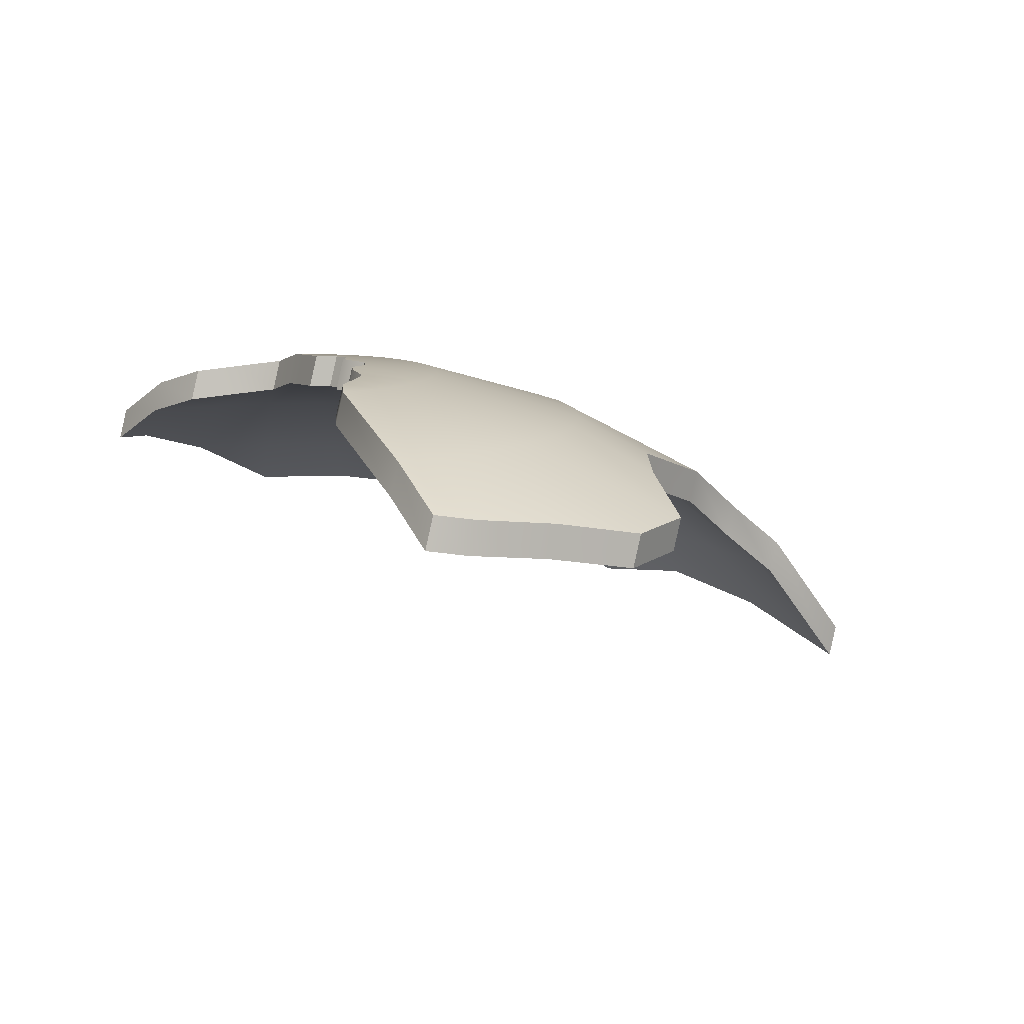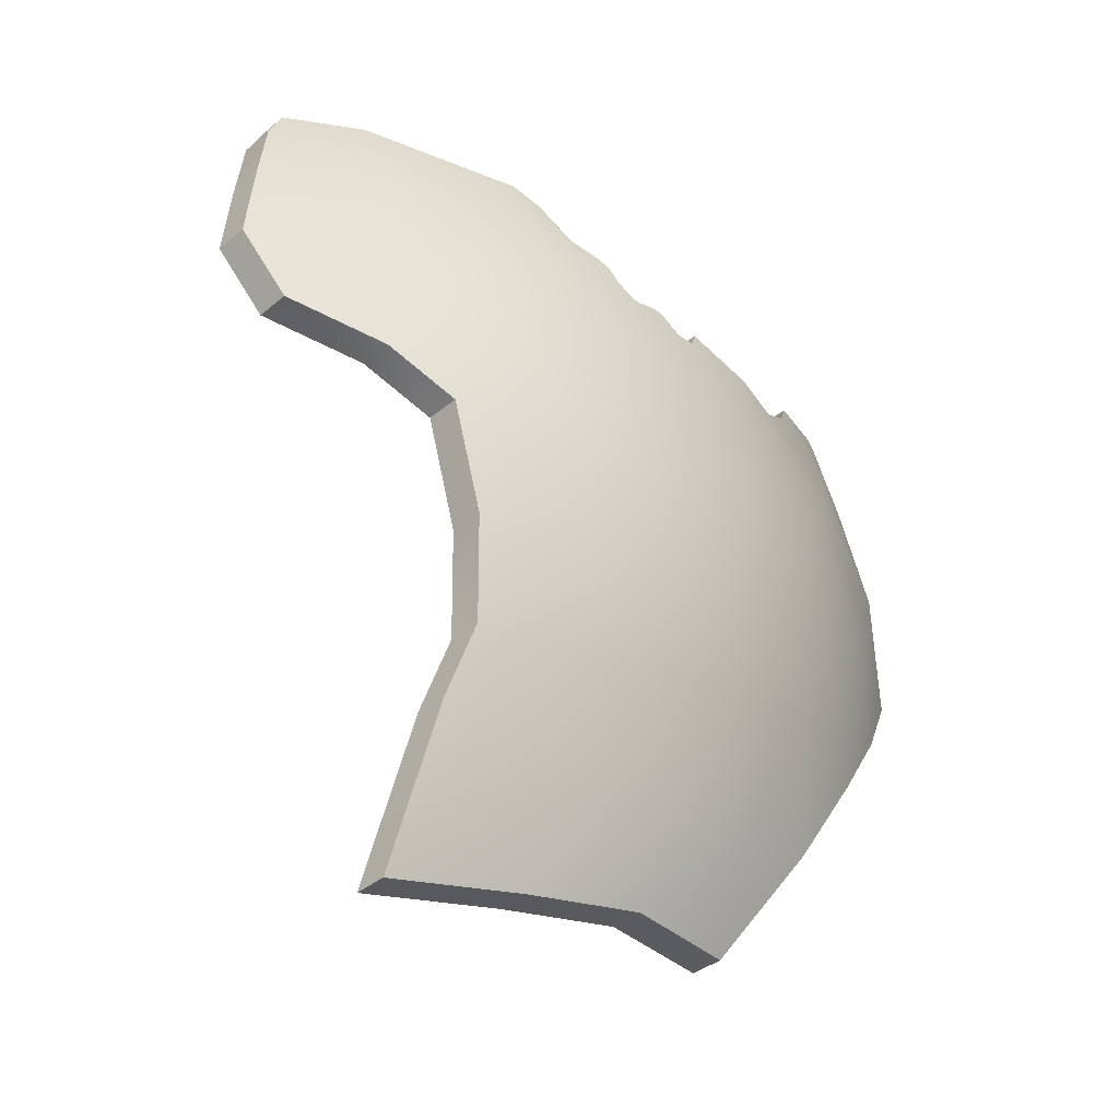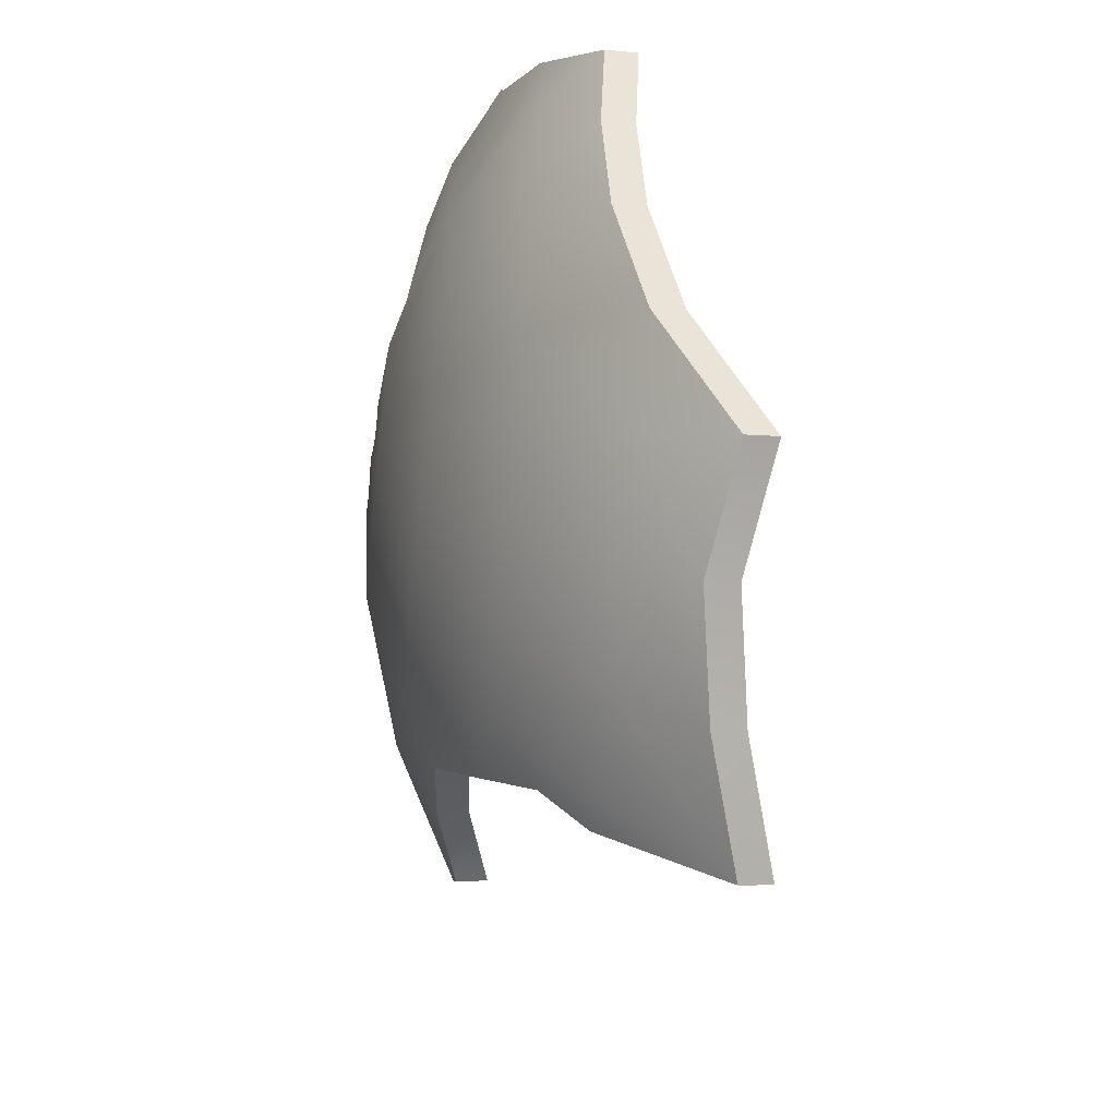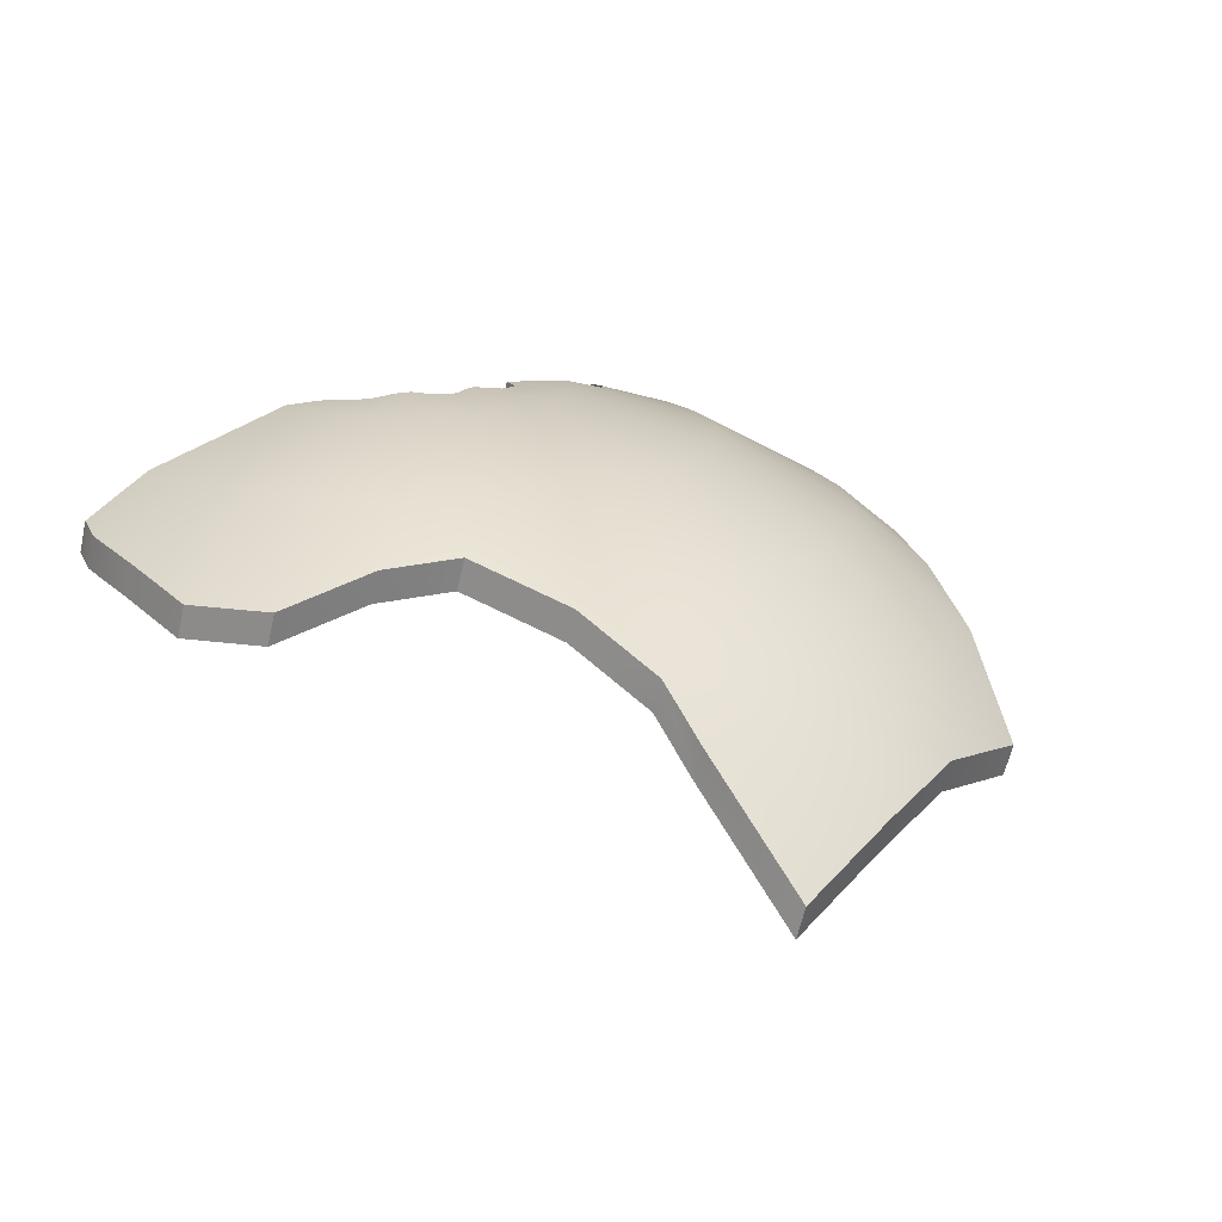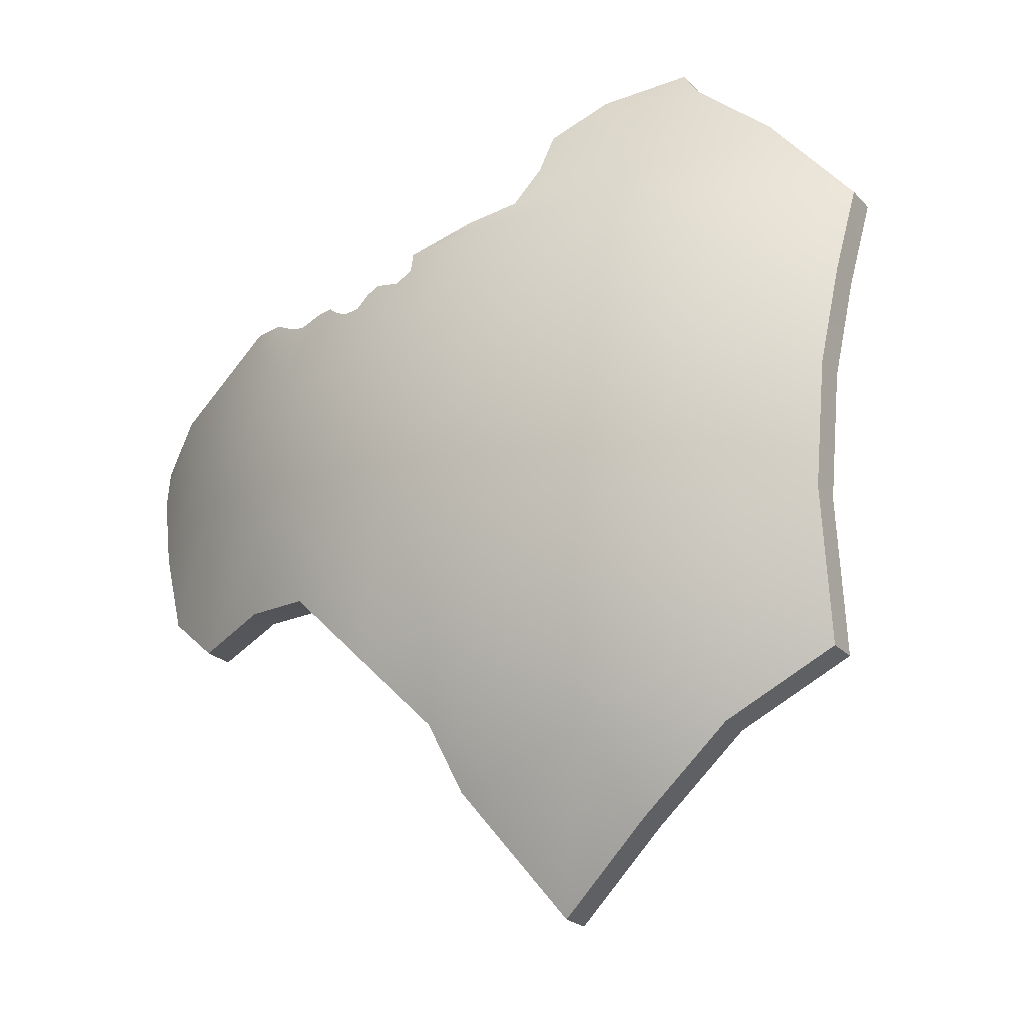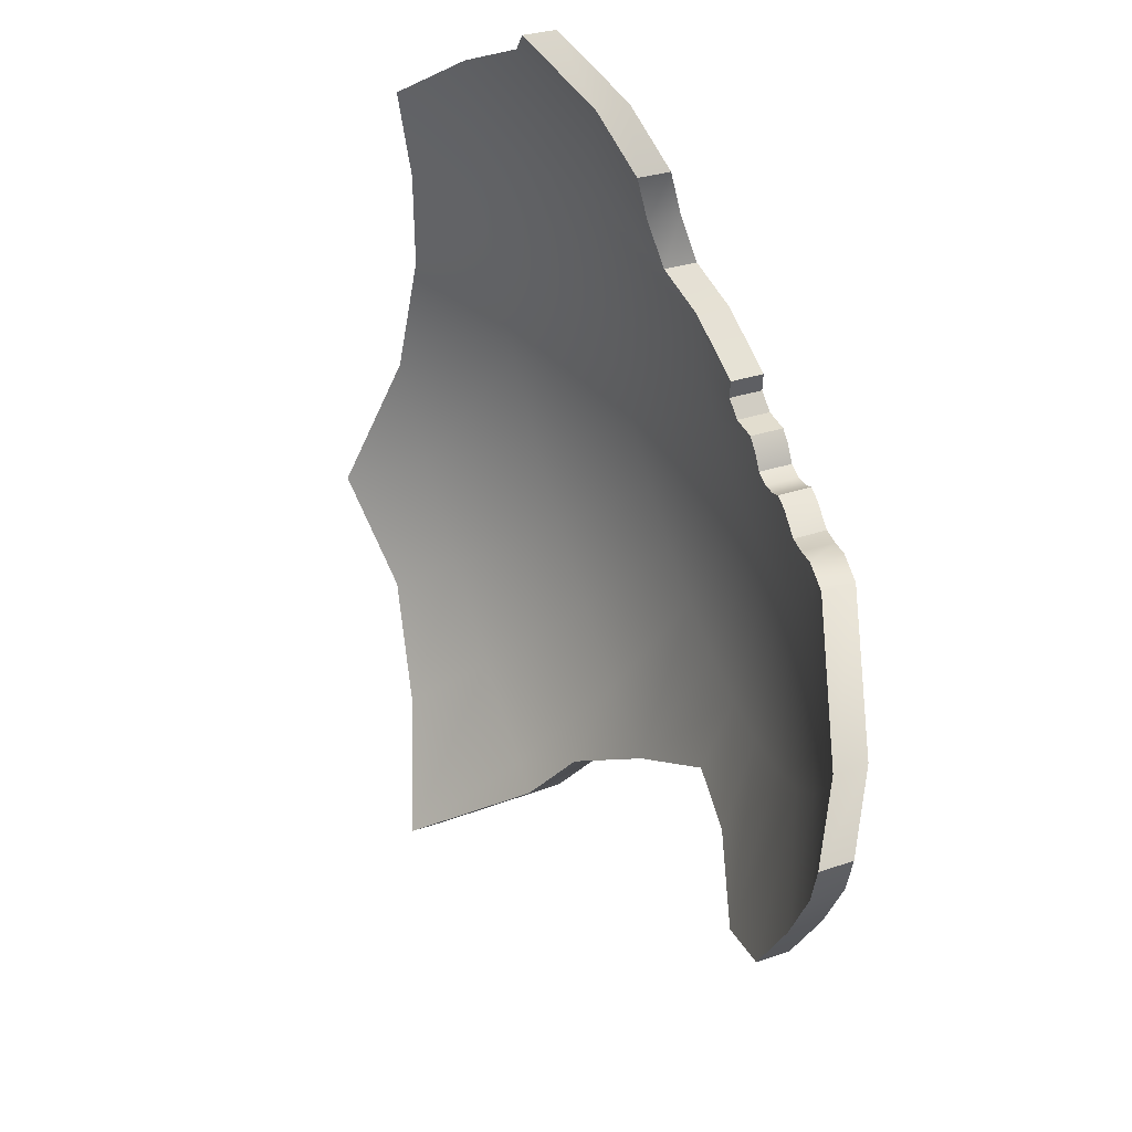
<metadata>
{"format":"obj","ext":"obj","renderer":"f3d","projection":"perspective","resolution":1024,"background":"white","views":[{"elev":11.6,"azim":69.7,"up":"+Y"},{"elev":-60.6,"azim":139.6,"up":"+Z"},{"elev":-57.7,"azim":-96.4,"up":"+Z"},{"elev":15.4,"azim":147.2,"up":"+Y"},{"elev":-42.4,"azim":-141.2,"up":"+Z"},{"elev":63.0,"azim":71.9,"up":"+Z"}]}
</metadata>
<code>
o Pala_.029_Sphere.032
v 0 1.005 -0.2
v 0 0.947 -0.3923
v 0 0.8523 -0.5695
v 0 0.7248 -0.7248
v 0.03901 1.005 -0.1961
v 0.07652 0.947 -0.3847
v 0.07652 1.005 -0.1847
v 0.1501 0.947 -0.3624
v 0.1111 1.005 -0.1663
v 0.2179 0.947 -0.3261
v 0.1414 1.005 -0.1414
v 0.2774 0.947 -0.2774
v 0.1663 1.005 -0.1111
v 0.3261 0.947 -0.2179
v 0.1847 1.005 -0.07652
v 0.3624 0.947 -0.1501
v 0.1961 1.005 -0.03901
v 0.3847 0.947 -0.07652
v -0.3847 0.947 0.07652
v -0.3922 0.947 0
v -0.3847 0.947 -0.07652
v -0.5585 0.8523 -0.1111
v -0.1847 1.005 -0.07652
v -0.3624 0.947 -0.1501
v -0.5261 0.8523 -0.2179
v -0.1663 1.005 -0.1111
v -0.3261 0.947 -0.2179
v -0.4735 0.8523 -0.3164
v -0.1414 1.005 -0.1414
v -0.2774 0.947 -0.2774
v -0.4027 0.8523 -0.4027
v -0.1111 1.005 -0.1663
v -0.2179 0.947 -0.3261
v -0.3164 0.8523 -0.4735
v -0.4027 0.7248 -0.6026
v -0.07652 1.005 -0.1847
v -0.1501 0.947 -0.3624
v -0.2179 0.8523 -0.5261
v -0.2774 0.7248 -0.6696
v -0.03901 1.005 -0.1961
v -0.07652 0.947 -0.3847
v -0.1111 0.8523 -0.5585
v -0.1414 0.7248 -0.7109
v 0.4698 0.8546 -0.3139
v 0.3995 0.8546 -0.3995
v 0.4822 0.8777 -0.1997
v 0.2777 0.8894 -0.4157
v 0.1852 0.898 -0.447
v 0.4878 0.8908 -0.09703
v 0.0464 0.7248 -0.7202
v 0 0.5733 -0.8491
v 0.1083 0.8523 -0.5588
v 0.004047 0.9641 -0.1885
v -0.1577 0.6229 -0.7928
v -0.3016 0.6477 -0.728
v -0.4484 0.6245 -0.671
v 0.05158 0.7845 -0.6469
v -0.0677 1.013 -0.1013
v -0.5688 0.8523 -0.006399
v 0.004047 0.6836 -0.7133
v -0.4871 0.8912 0.09689
v -0.5571 0.7697 -0.3723
v -0.602 0.7849 -0.2493
v 0.004047 0.9058 -0.3808
v -0.5062 0.7248 -0.5177
v 0.004047 0.8111 -0.558
v -0.6405 0.7837 -0.1274
v 0.198 1.005 -0.01954
v 0.389 0.947 -0.0327
v 0.4782 0.8986 -0.04683
v 0.02031 1.015 -0.1021
v 0.03728 1.015 -0.09001
v -0.1901 1.005 -0.05893
v -0.1487 1.009 -0.06158
v -0.0969 1.014 -0.06475
v -0.09246 1.012 -0.09246
v 0.04971 1.016 -0.0744
v 0.06962 1.015 -0.06962
v 0.1064 1.012 -0.0711
v -0.03558 1.016 -0.08591
v -0.0184 1.016 -0.09248
v -0.2512 0.9883 -0.04996
v -0 1.015 -0.1059
v 0.1312 1.011 -0.05435
v 0.1571 1.009 -0.03125
v -0.3769 0.947 0.1024
v -0.3048 0.9717 0.06062
v -0.2863 0.9791 0
v -0.4703 0.893 0.1404
v 0.04306 0.9641 -0.1846
v 0.08057 0.9058 -0.3732
v 0.08057 0.9641 -0.1733
v 0.1542 0.9058 -0.3509
v 0.1151 0.9641 -0.1548
v 0.222 0.9058 -0.3147
v 0.1454 0.9641 -0.1299
v 0.2814 0.9058 -0.2659
v 0.1703 0.9641 -0.09962
v 0.3302 0.9058 -0.2064
v 0.1888 0.9641 -0.06505
v 0.3664 0.9058 -0.1386
v 0.2002 0.9641 -0.02754
v 0.3888 0.9058 -0.06505
v -0.3882 0.9058 0.01148
v -0.3807 0.9058 0.088
v -0.3807 0.9058 -0.06505
v -0.3583 0.9058 -0.1386
v -0.5221 0.8111 -0.2064
v -0.5545 0.8111 -0.09962
v -0.1622 0.9641 -0.09962
v -0.1807 0.9641 -0.06505
v -0.3221 0.9058 -0.2064
v -0.4694 0.8111 -0.3049
v -0.2733 0.9058 -0.2659
v -0.3986 0.8111 -0.3912
v -0.1374 0.9641 -0.1299
v -0.107 0.9641 -0.1548
v -0.2139 0.9058 -0.3147
v -0.3123 0.8111 -0.462
v -0.07248 0.9641 -0.1733
v -0.1461 0.9058 -0.3509
v -0.2139 0.8111 -0.5146
v -0.07248 0.9058 -0.3732
v -0.107 0.8111 -0.547
v -0.1374 0.6836 -0.6994
v -0.03497 0.9641 -0.1846
v -0.2733 0.6836 -0.6581
v -0.3986 0.6836 -0.5912
v 0.4739 0.8134 -0.3024
v 0.4036 0.8134 -0.3881
v 0.4863 0.8365 -0.1883
v 0.2818 0.8482 -0.4042
v 0.1892 0.8568 -0.4355
v 0.4918 0.8496 -0.08555
v 0.05045 0.6836 -0.7087
v 0.004047 0.5321 -0.8376
v 0.1124 0.8111 -0.5473
v -0.1537 0.5817 -0.7814
v -0.2975 0.6065 -0.7166
v 0.05562 0.7433 -0.6355
v -0.2471 0.9471 -0.03849
v -0.06365 0.9718 -0.08984
v -0.5648 0.8111 0.005077
v -0.4831 0.85 0.1084
v -0.5531 0.7285 -0.3608
v -0.5979 0.7437 -0.2379
v -0.4443 0.5833 -0.6596
v -0.5021 0.6836 -0.5062
v -0.6364 0.7425 -0.1159
v 0.2021 0.9641 -0.008066
v 0.3931 0.9058 -0.02123
v 0.4823 0.8574 -0.03535
v 0.02436 0.9736 -0.09064
v 0.04133 0.9742 -0.07853
v -0.186 0.9641 -0.04745
v -0.1446 0.968 -0.05011
v -0.09285 0.9723 -0.05327
v -0.08841 0.9709 -0.08099
v 0.05376 0.975 -0.06292
v 0.07367 0.9741 -0.05814
v 0.1105 0.9712 -0.05962
v -0.03154 0.9746 -0.07443
v -0.01435 0.9745 -0.081
v 0.004047 0.9734 -0.09438
v 0.1353 0.9698 -0.04287
v 0.1611 0.968 -0.01977
v -0.3728 0.9058 0.1138
v -0.3007 0.9305 0.0721
v -0.2822 0.9379 0.01148
v -0.4662 0.8518 0.1519
v 0.4822 0.8777 -0.1997
v 0.4698 0.8546 -0.3139
v 0.4698 0.8546 -0.3139
v 0.3995 0.8546 -0.3995
v 0.3995 0.8546 -0.3995
v 0.4878 0.8908 -0.09703
v 0.2777 0.8894 -0.4157
v 0.1852 0.898 -0.447
v 0.1852 0.898 -0.447
v 0.0464 0.7248 -0.7202
v 0 0.5733 -0.8491
v 0 0.5733 -0.8491
v 0.1083 0.8523 -0.5588
v 0.05158 0.7845 -0.6469
v -0.1577 0.6229 -0.7928
v -0.3016 0.6477 -0.728
v -0.4484 0.6245 -0.671
v -0.4484 0.6245 -0.671
v 0.4782 0.8986 -0.04683
v 0.4782 0.8986 -0.04683
v -0.09246 1.012 -0.09246
v -0.09246 1.012 -0.09246
v -0.0677 1.013 -0.1013
v -0.0677 1.013 -0.1013
v -0.5062 0.7248 -0.5177
v -0.5571 0.7697 -0.3723
v -0.6405 0.7837 -0.1274
v -0.6405 0.7837 -0.1274
v -0.5688 0.8523 -0.006399
v -0.602 0.7849 -0.2493
v 0.1571 1.009 -0.03125
v 0.198 1.005 -0.01954
v 0.389 0.947 -0.0327
v -0 1.015 -0.1059
v -0 1.015 -0.1059
v 0.02031 1.015 -0.1021
v 0.03728 1.015 -0.09001
v -0.2512 0.9883 -0.04996
v -0.2512 0.9883 -0.04996
v -0.1901 1.005 -0.05893
v -0.1487 1.009 -0.06158
v -0.0969 1.014 -0.06475
v -0.0969 1.014 -0.06475
v 0.04971 1.016 -0.0744
v 0.04971 1.016 -0.0744
v 0.06962 1.015 -0.06962
v 0.1064 1.012 -0.0711
v 0.1064 1.012 -0.0711
v -0.03558 1.016 -0.08591
v -0.03558 1.016 -0.08591
v -0.0184 1.016 -0.09248
v -0.2863 0.9791 0
v 0.1312 1.011 -0.05435
v -0.3048 0.9717 0.06062
v -0.3048 0.9717 0.06062
v -0.3769 0.947 0.1024
v -0.4871 0.8912 0.09689
v -0.4703 0.893 0.1404
v -0.4703 0.893 0.1404
v 0.4863 0.8365 -0.1883
v 0.4739 0.8134 -0.3024
v 0.4739 0.8134 -0.3024
v 0.4036 0.8134 -0.3881
v 0.4036 0.8134 -0.3881
v 0.4918 0.8496 -0.08555
v 0.2818 0.8482 -0.4042
v 0.1892 0.8568 -0.4355
v 0.1892 0.8568 -0.4355
v 0.05045 0.6836 -0.7087
v 0.004047 0.5321 -0.8376
v 0.004047 0.5321 -0.8376
v 0.1124 0.8111 -0.5473
v 0.05562 0.7433 -0.6355
v -0.1537 0.5817 -0.7814
v -0.2975 0.6065 -0.7166
v -0.4443 0.5833 -0.6596
v -0.4443 0.5833 -0.6596
v 0.4823 0.8574 -0.03535
v 0.4823 0.8574 -0.03535
v -0.08841 0.9709 -0.08099
v -0.08841 0.9709 -0.08099
v -0.06365 0.9718 -0.08984
v -0.06365 0.9718 -0.08984
v -0.5021 0.6836 -0.5062
v -0.5531 0.7285 -0.3608
v -0.6364 0.7425 -0.1159
v -0.6364 0.7425 -0.1159
v -0.5648 0.8111 0.005077
v -0.5979 0.7437 -0.2379
v 0.1611 0.968 -0.01977
v 0.2021 0.9641 -0.008066
v 0.3931 0.9058 -0.02123
v 0.004047 0.9734 -0.09438
v 0.004047 0.9734 -0.09438
v 0.02436 0.9736 -0.09064
v 0.04133 0.9742 -0.07853
v -0.2471 0.9471 -0.03849
v -0.2471 0.9471 -0.03849
v -0.186 0.9641 -0.04745
v -0.1446 0.968 -0.05011
v -0.09285 0.9723 -0.05327
v -0.09285 0.9723 -0.05327
v 0.05376 0.975 -0.06292
v 0.05376 0.975 -0.06292
v 0.07367 0.9741 -0.05814
v 0.1105 0.9712 -0.05962
v 0.1105 0.9712 -0.05962
v -0.03154 0.9746 -0.07443
v -0.03154 0.9746 -0.07443
v -0.01435 0.9745 -0.081
v -0.2822 0.9379 0.01148
v 0.1353 0.9698 -0.04287
v -0.3007 0.9305 0.0721
v -0.3007 0.9305 0.0721
v -0.3728 0.9058 0.1138
v -0.4831 0.85 0.1084
v -0.4662 0.8518 0.1519
v -0.4662 0.8518 0.1519
f 24 23 26 27
f 2 1 5 6
f 6 5 7 8
f 11 13 14 12
f 8 7 9 10
f 16 15 17 18
f 10 9 11 12
f 41 40 1 2
f 39 38 42 43
f 27 26 29 30
f 22 21 24 25
f 31 30 33 34
f 35 34 38 39
f 36 40 41 37
f 38 37 41 42
f 28 27 30 31
f 42 3 4 43
f 42 41 2 3
f 33 32 36 37
f 30 29 32 33
f 16 14 13 15
f 34 33 37 38
f 28 25 24 27
f 171 172 14 16
f 174 12 14 172
f 176 171 16 18
f 174 177 10 12
f 177 178 8 10
f 4 3 184 180
f 180 181 4
f 183 6 8 178
f 2 6 183 3
f 181 185 43 4
f 185 186 39 43
f 186 187 35 39
f 29 191 193 32
f 197 199 22
f 199 20 21 22
f 199 227 19 20
f 196 28 31 195
f 196 200 25 28
f 35 187 195
f 35 195 31 34
f 200 197 22 25
f 17 201 202
f 17 202 203 18
f 203 189 176 18
f 1 204 206 5
f 5 206 207 7
f 208 210 23
f 210 211 23
f 23 211 212 26
f 26 212 191 29
f 7 207 214 9
f 9 214 216 11
f 11 216 217 13
f 32 193 219 36
f 36 219 221 40
f 20 222 208 21
f 40 221 204 1
f 13 217 223 15
f 15 223 201 17
f 226 224 19
f 227 228 226 19
f 224 222 20 19
f 107 112 110 111
f 23 24 21 208
f 184 3 183
f 64 91 90 53
f 91 93 92 90
f 96 97 99 98
f 93 95 94 92
f 101 103 102 100
f 95 97 96 94
f 123 64 53 126
f 127 125 124 122
f 112 114 116 110
f 109 108 107 106
f 115 119 118 114
f 128 127 122 119
f 120 121 123 126
f 122 124 123 121
f 113 115 114 112
f 124 125 60 66
f 124 66 64 123
f 118 121 120 117
f 114 118 117 116
f 101 100 98 99
f 119 122 121 118
f 113 112 107 108
f 230 101 99 231
f 233 231 99 97
f 235 103 101 230
f 233 97 95 236
f 236 95 93 237
f 60 239 243 66
f 239 60 240
f 242 237 93 91
f 64 66 242 91
f 240 60 125 244
f 244 125 127 245
f 245 127 128 246
f 116 117 252 250
f 256 109 258
f 258 109 106 104
f 258 104 105 286
f 255 254 115 113
f 255 113 108 259
f 128 254 246
f 128 119 115 254
f 259 108 109 256
f 102 261 260
f 102 103 262 261
f 262 103 235 248
f 53 90 265 263
f 90 92 266 265
f 267 111 269
f 269 111 270
f 111 110 271 270
f 110 116 250 271
f 92 94 273 266
f 94 96 275 273
f 96 98 276 275
f 117 120 278 252
f 120 126 280 278
f 104 106 267 281
f 126 53 263 280
f 98 100 282 276
f 100 102 260 282
f 285 105 283
f 286 105 285 287
f 283 105 104 281
f 111 267 106 107
f 243 242 66
f 71 153 154 72
f 192 251 253 194
f 225 284 169 88
f 47 132 238 179
f 209 268 155 73
f 48 133 137 52
f 65 148 145 62
f 86 167 168 87
f 73 155 156 74
f 55 139 247 188
f 198 257 143 59
f 61 144 288 229
f 50 135 241 182
f 74 156 272 213
f 89 170 167 86
f 52 137 140 57
f 75 157 158 76
f 56 147 148 65
f 57 140 135 50
f 72 154 274 215
f 62 145 146 63
f 59 143 144 61
f 77 159 160 78
f 51 136 138 54
f 78 160 277 218
f 54 138 139 55
f 58 142 279 220
f 190 249 134 49
f 63 146 149 67
f 80 162 163 81
f 85 166 150 68
f 88 169 141 82
f 46 131 232 173
f 68 150 151 69
f 81 163 264 205
f 44 129 234 175
f 69 151 152 70
f 79 161 165 84
f 49 134 131 46
f 83 164 153 71
f 84 165 166 85
f 45 130 132 47

</code>
